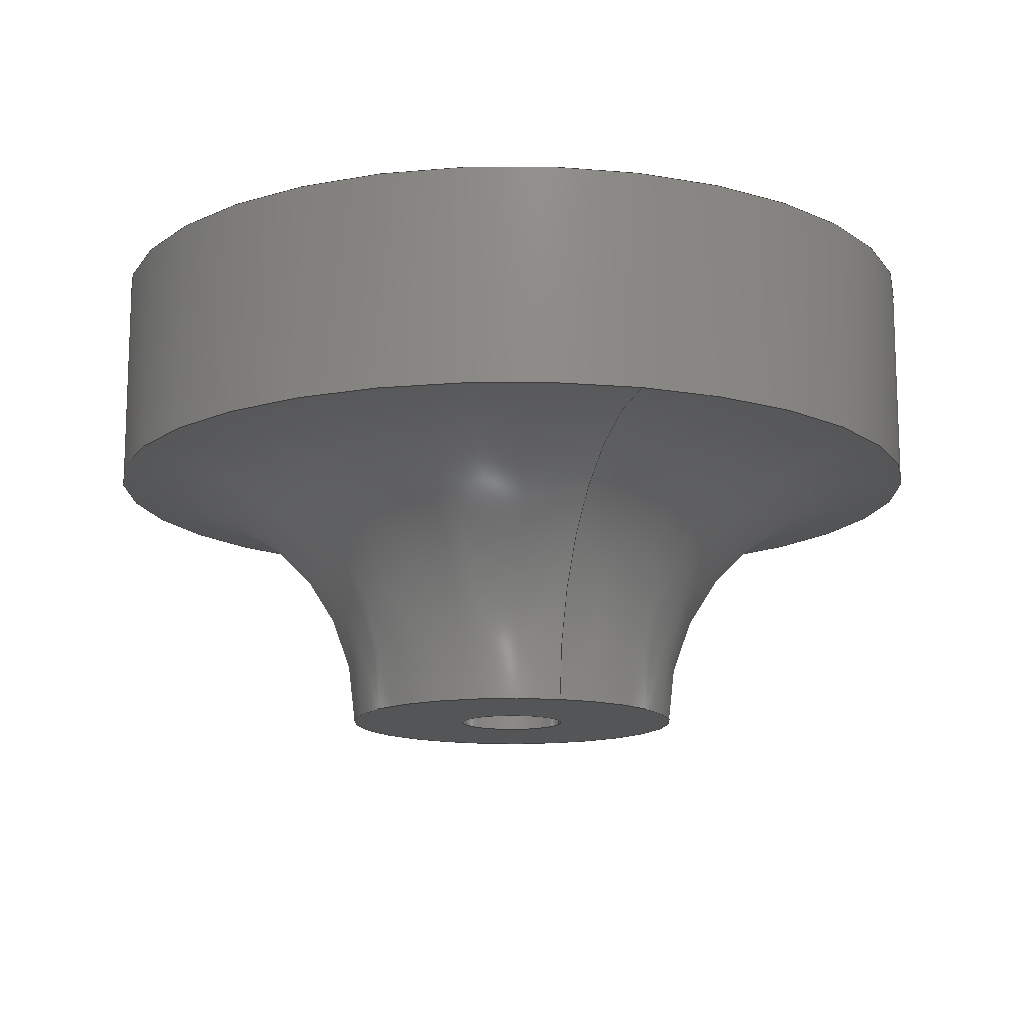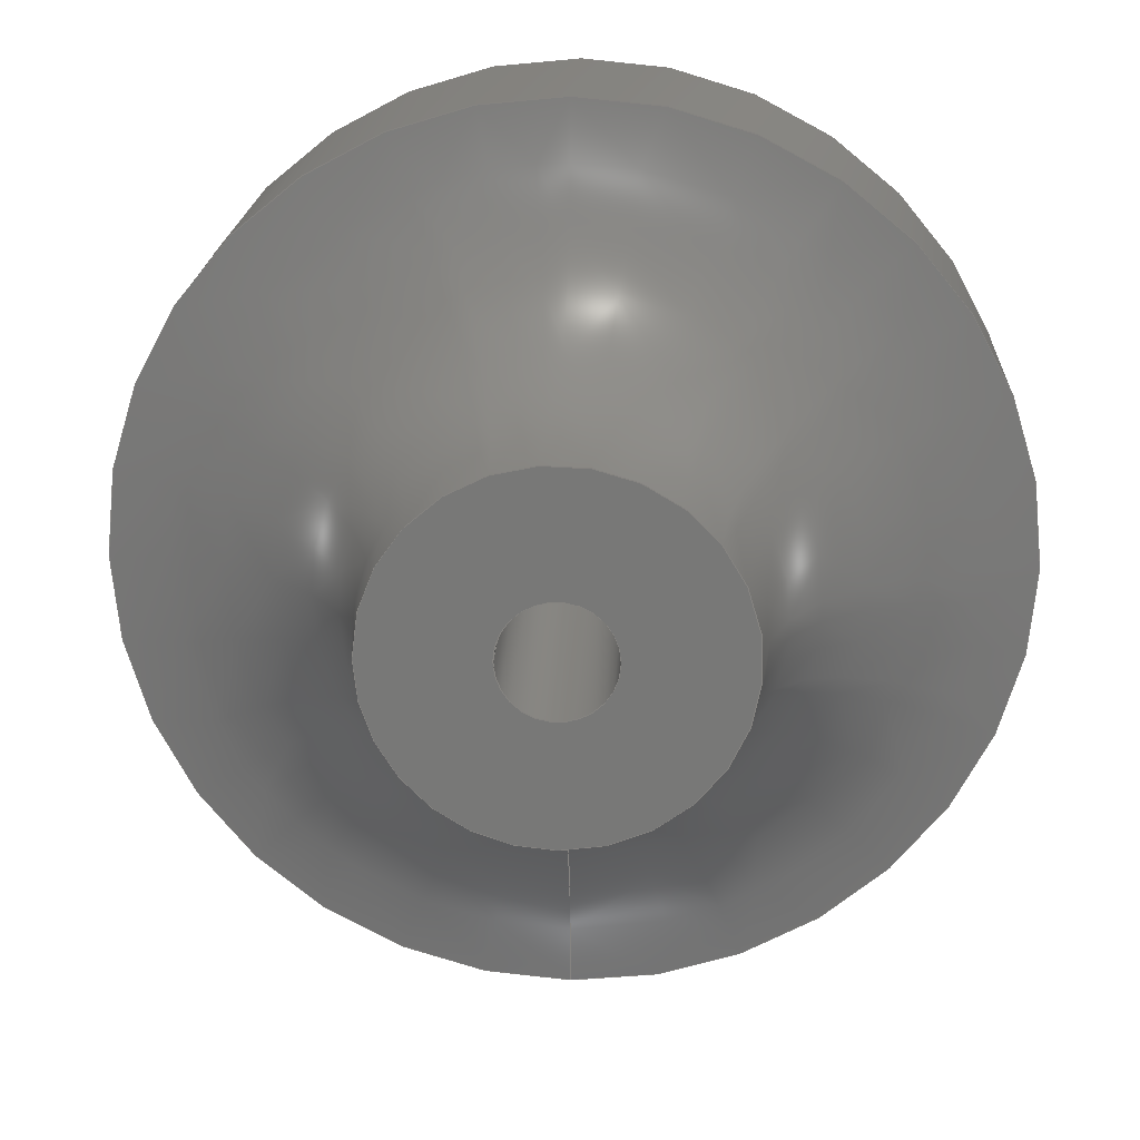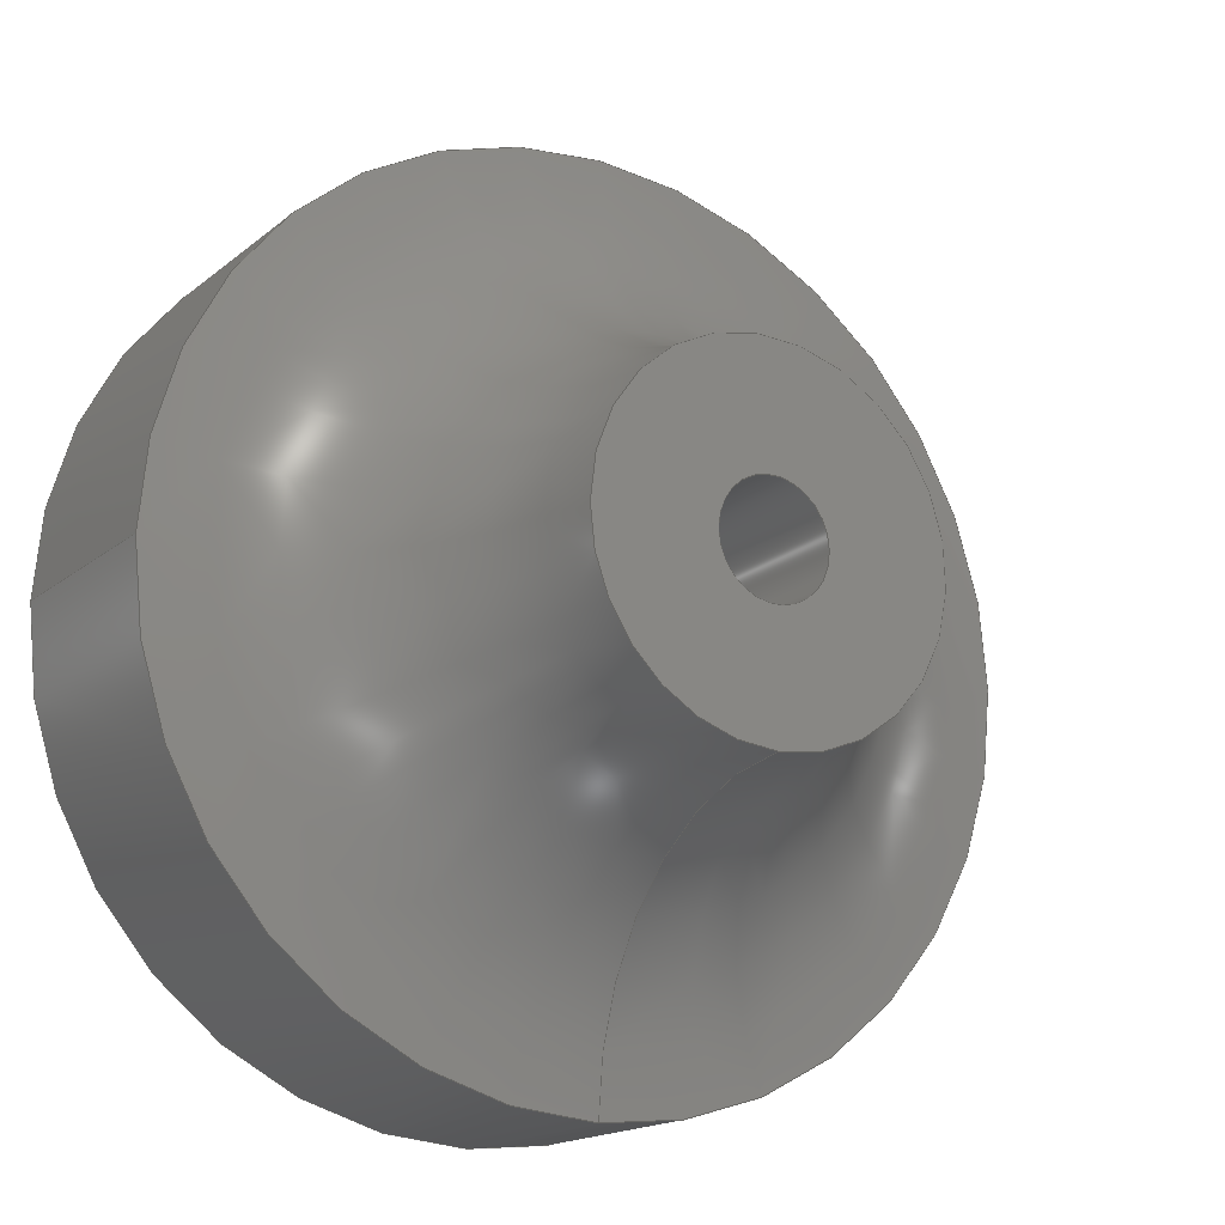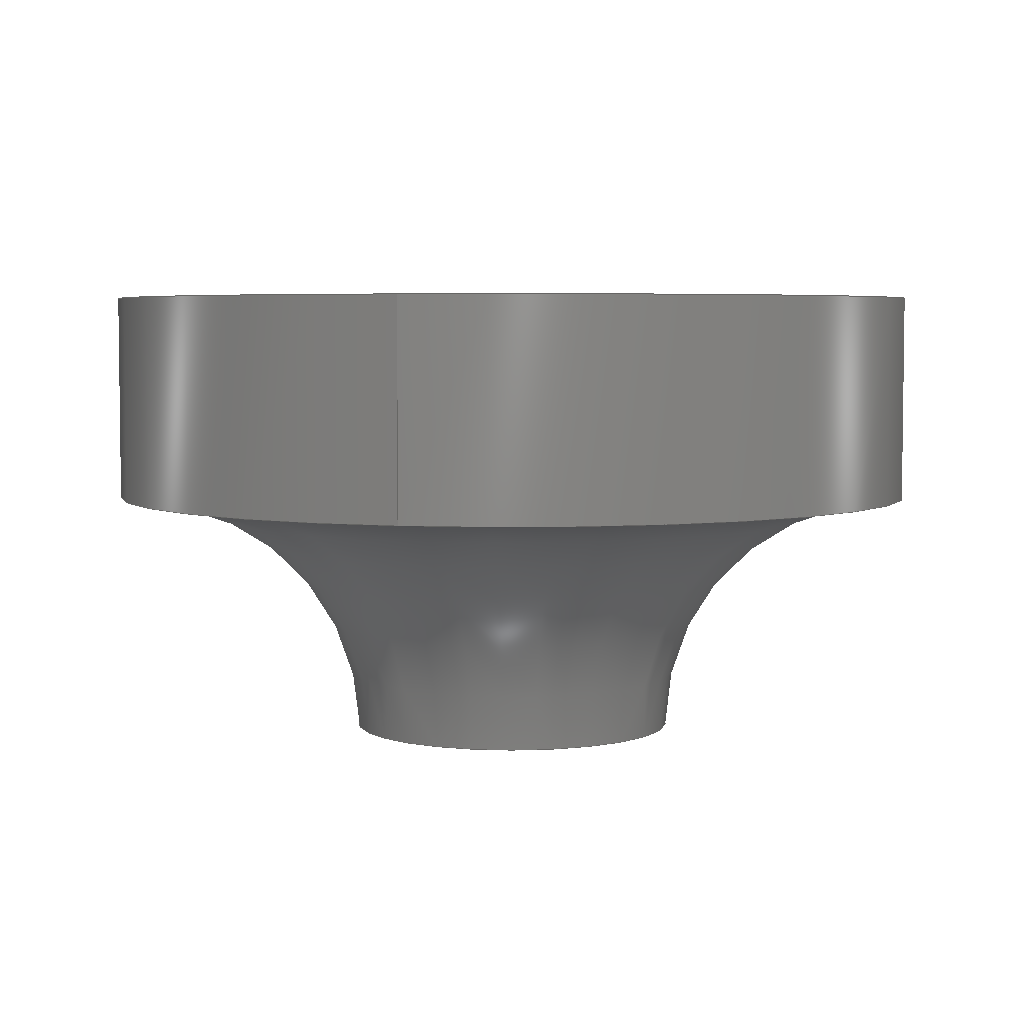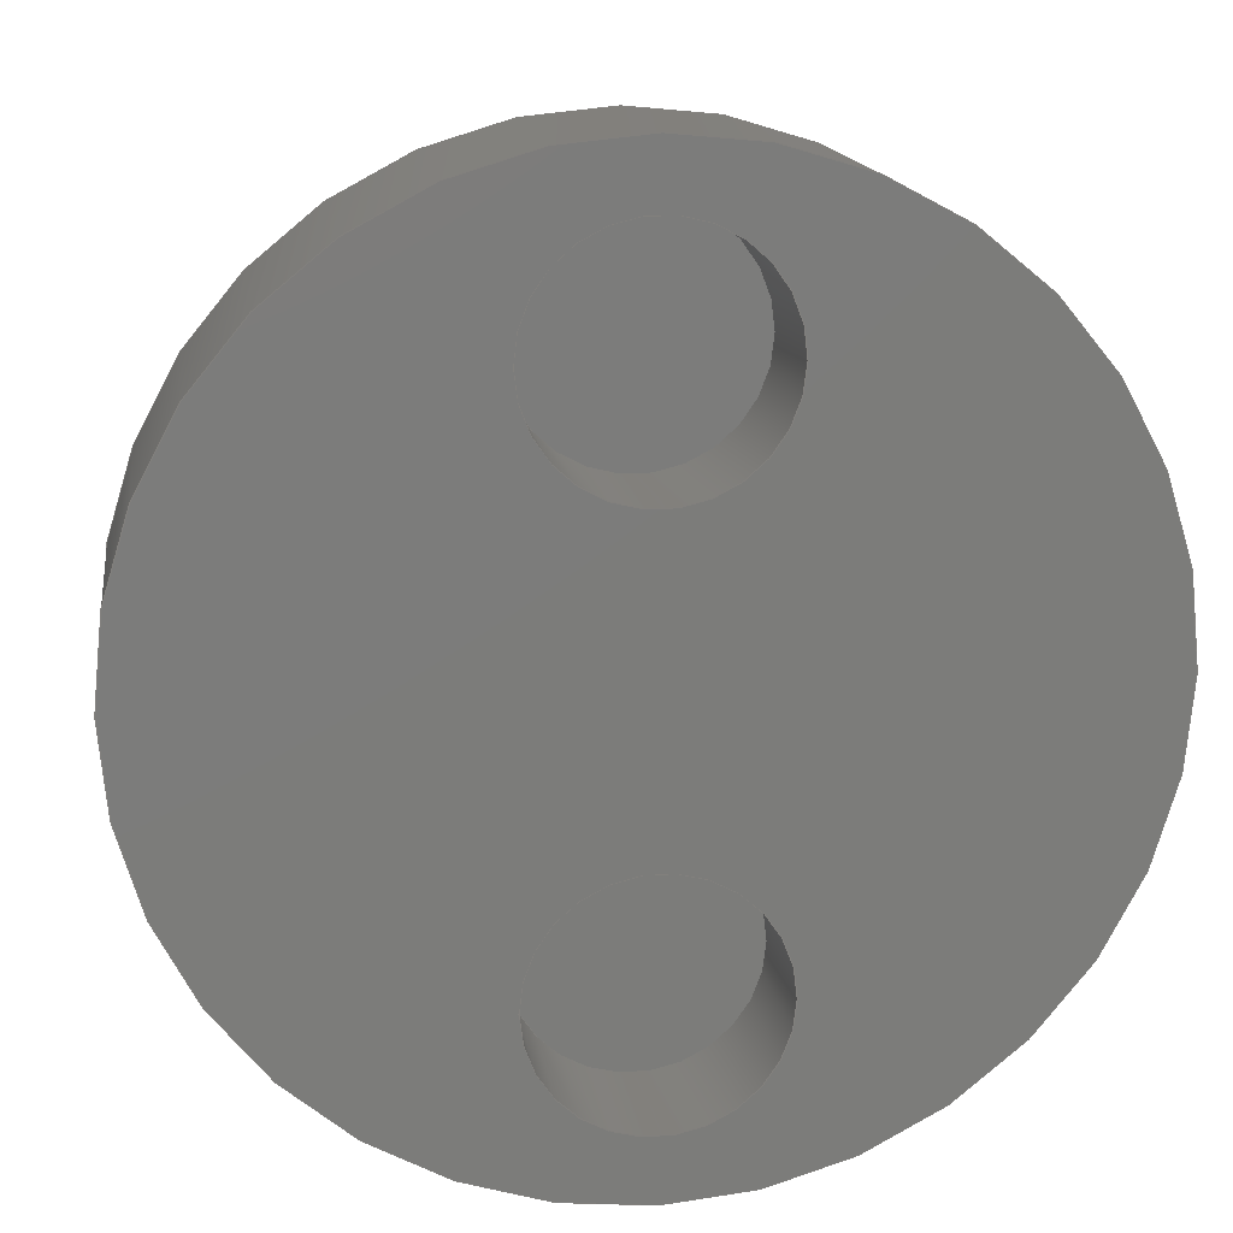
<metadata>
{"format":"step","ext":"step","renderer":"f3d","projection":"perspective","resolution":1024,"background":"white","views":[{"elev":-13.5,"azim":163.5,"up":"+Y"},{"elev":19.1,"azim":2.6,"up":"+Z"},{"elev":-16.8,"azim":-32.7,"up":"+Z"},{"elev":4.7,"azim":-75.7,"up":"+Y"},{"elev":14.9,"azim":171.8,"up":"+Z"}]}
</metadata>
<code>
ISO-10303-21;
DATA;
#1=MECHANICAL_DESIGN_GEOMETRIC_PRESENTATION_REPRESENTATION('',(#4),#258);
#2=SHAPE_REPRESENTATION_RELATIONSHIP('SRR','None',#265,#3);
#3=ADVANCED_BREP_SHAPE_REPRESENTATION('',(#5),#257);
#4=STYLED_ITEM('',(#274),#5);
#5=MANIFOLD_SOLID_BREP('Body1',#131);
#6=FACE_BOUND('',#40,.T.);
#7=FACE_BOUND('',#47,.T.);
#8=FACE_BOUND('',#48,.T.);
#9=PLANE('',#154);
#10=PLANE('',#155);
#11=PLANE('',#159);
#12=PLANE('',#163);
#13=PLANE('',#166);
#14=LINE('',#232,#18);
#15=LINE('',#240,#19);
#16=LINE('',#247,#20);
#17=LINE('',#253,#21);
#18=VECTOR('',#185,1.25);
#19=VECTOR('',#196,2.6);
#20=VECTOR('',#205,2.6);
#21=VECTOR('',#214,10);
#22=CYLINDRICAL_SURFACE('',#151,1.25);
#23=CYLINDRICAL_SURFACE('',#156,2.6);
#24=CYLINDRICAL_SURFACE('',#160,2.6);
#25=CYLINDRICAL_SURFACE('',#164,10);
#26=FACE_OUTER_BOUND('',#36,.T.);
#27=FACE_OUTER_BOUND('',#37,.T.);
#28=FACE_OUTER_BOUND('',#38,.T.);
#29=FACE_OUTER_BOUND('',#39,.T.);
#30=FACE_OUTER_BOUND('',#41,.T.);
#31=FACE_OUTER_BOUND('',#42,.T.);
#32=FACE_OUTER_BOUND('',#43,.T.);
#33=FACE_OUTER_BOUND('',#44,.T.);
#34=FACE_OUTER_BOUND('',#45,.T.);
#35=FACE_OUTER_BOUND('',#46,.T.);
#36=EDGE_LOOP('',(#88,#89,#90,#91,#92,#93));
#37=EDGE_LOOP('',(#94,#95,#96,#97));
#38=EDGE_LOOP('',(#98));
#39=EDGE_LOOP('',(#99,#100));
#40=EDGE_LOOP('',(#101));
#41=EDGE_LOOP('',(#102,#103,#104,#105));
#42=EDGE_LOOP('',(#106));
#43=EDGE_LOOP('',(#107,#108,#109,#110));
#44=EDGE_LOOP('',(#111));
#45=EDGE_LOOP('',(#112,#113,#114,#115,#116));
#46=EDGE_LOOP('',(#117));
#47=EDGE_LOOP('',(#118));
#48=EDGE_LOOP('',(#119));
#49=CIRCLE('',#146,4);
#50=CIRCLE('',#147,4);
#51=CIRCLE('',#148,6);
#52=CIRCLE('',#149,10);
#53=CIRCLE('',#150,10);
#54=CIRCLE('',#152,1.25);
#55=CIRCLE('',#153,1.25);
#56=CIRCLE('',#157,2.6);
#57=CIRCLE('',#158,2.6);
#58=CIRCLE('',#161,2.6);
#59=CIRCLE('',#162,2.6);
#60=CIRCLE('',#165,10);
#61=VERTEX_POINT('',#219);
#62=VERTEX_POINT('',#220);
#63=VERTEX_POINT('',#223);
#64=VERTEX_POINT('',#225);
#65=VERTEX_POINT('',#229);
#66=VERTEX_POINT('',#231);
#67=VERTEX_POINT('',#237);
#68=VERTEX_POINT('',#239);
#69=VERTEX_POINT('',#244);
#70=VERTEX_POINT('',#246);
#71=VERTEX_POINT('',#251);
#72=EDGE_CURVE('',#61,#62,#49,.T.);
#73=EDGE_CURVE('',#62,#61,#50,.T.);
#74=EDGE_CURVE('',#62,#63,#51,.T.);
#75=EDGE_CURVE('',#64,#63,#52,.T.);
#76=EDGE_CURVE('',#63,#64,#53,.T.);
#77=EDGE_CURVE('',#65,#65,#54,.T.);
#78=EDGE_CURVE('',#65,#66,#14,.T.);
#79=EDGE_CURVE('',#66,#66,#55,.T.);
#80=EDGE_CURVE('',#67,#67,#56,.T.);
#81=EDGE_CURVE('',#67,#68,#15,.T.);
#82=EDGE_CURVE('',#68,#68,#57,.T.);
#83=EDGE_CURVE('',#69,#69,#58,.T.);
#84=EDGE_CURVE('',#69,#70,#16,.T.);
#85=EDGE_CURVE('',#70,#70,#59,.T.);
#86=EDGE_CURVE('',#71,#71,#60,.T.);
#87=EDGE_CURVE('',#71,#64,#17,.T.);
#88=ORIENTED_EDGE('',*,*,#72,.F.);
#89=ORIENTED_EDGE('',*,*,#73,.F.);
#90=ORIENTED_EDGE('',*,*,#74,.T.);
#91=ORIENTED_EDGE('',*,*,#75,.F.);
#92=ORIENTED_EDGE('',*,*,#76,.F.);
#93=ORIENTED_EDGE('',*,*,#74,.F.);
#94=ORIENTED_EDGE('',*,*,#77,.F.);
#95=ORIENTED_EDGE('',*,*,#78,.T.);
#96=ORIENTED_EDGE('',*,*,#79,.T.);
#97=ORIENTED_EDGE('',*,*,#78,.F.);
#98=ORIENTED_EDGE('',*,*,#79,.F.);
#99=ORIENTED_EDGE('',*,*,#72,.T.);
#100=ORIENTED_EDGE('',*,*,#73,.T.);
#101=ORIENTED_EDGE('',*,*,#77,.T.);
#102=ORIENTED_EDGE('',*,*,#80,.F.);
#103=ORIENTED_EDGE('',*,*,#81,.T.);
#104=ORIENTED_EDGE('',*,*,#82,.T.);
#105=ORIENTED_EDGE('',*,*,#81,.F.);
#106=ORIENTED_EDGE('',*,*,#82,.F.);
#107=ORIENTED_EDGE('',*,*,#83,.F.);
#108=ORIENTED_EDGE('',*,*,#84,.T.);
#109=ORIENTED_EDGE('',*,*,#85,.T.);
#110=ORIENTED_EDGE('',*,*,#84,.F.);
#111=ORIENTED_EDGE('',*,*,#85,.F.);
#112=ORIENTED_EDGE('',*,*,#86,.F.);
#113=ORIENTED_EDGE('',*,*,#87,.T.);
#114=ORIENTED_EDGE('',*,*,#75,.T.);
#115=ORIENTED_EDGE('',*,*,#76,.T.);
#116=ORIENTED_EDGE('',*,*,#87,.F.);
#117=ORIENTED_EDGE('',*,*,#86,.T.);
#118=ORIENTED_EDGE('',*,*,#80,.T.);
#119=ORIENTED_EDGE('',*,*,#83,.T.);
#120=TOROIDAL_SURFACE('',#145,10,6);
#121=ADVANCED_FACE('',(#26),#120,.F.);
#122=ADVANCED_FACE('',(#27),#22,.F.);
#123=ADVANCED_FACE('',(#28),#9,.T.);
#124=ADVANCED_FACE('',(#29,#6),#10,.T.);
#125=ADVANCED_FACE('',(#30),#23,.F.);
#126=ADVANCED_FACE('',(#31),#11,.T.);
#127=ADVANCED_FACE('',(#32),#24,.F.);
#128=ADVANCED_FACE('',(#33),#12,.T.);
#129=ADVANCED_FACE('',(#34),#25,.T.);
#130=ADVANCED_FACE('',(#35,#7,#8),#13,.T.);
#131=CLOSED_SHELL('',(#121,#122,#123,#124,#125,#126,#127,#128,#129,#130));
#132=DERIVED_UNIT_ELEMENT(#134,1);
#133=DERIVED_UNIT_ELEMENT(#260,3);
#134=(
MASS_UNIT()
NAMED_UNIT(*)
SI_UNIT(.KILO.,.GRAM.)
);
#135=DERIVED_UNIT((#132,#133));
#136=MEASURE_REPRESENTATION_ITEM('density measure',
POSITIVE_RATIO_MEASURE(7850),#135);
#137=PROPERTY_DEFINITION_REPRESENTATION(#142,#139);
#138=PROPERTY_DEFINITION_REPRESENTATION(#143,#140);
#139=REPRESENTATION('material name',(#141),#257);
#140=REPRESENTATION('density',(#136),#257);
#141=DESCRIPTIVE_REPRESENTATION_ITEM('Steel','Steel');
#142=PROPERTY_DEFINITION('material property','material name',#267);
#143=PROPERTY_DEFINITION('material property','density of part',#267);
#144=AXIS2_PLACEMENT_3D('placement',#217,#167,#168);
#145=AXIS2_PLACEMENT_3D('',#218,#169,#170);
#146=AXIS2_PLACEMENT_3D('',#221,#171,#172);
#147=AXIS2_PLACEMENT_3D('',#222,#173,#174);
#148=AXIS2_PLACEMENT_3D('',#224,#175,#176);
#149=AXIS2_PLACEMENT_3D('',#226,#177,#178);
#150=AXIS2_PLACEMENT_3D('',#227,#179,#180);
#151=AXIS2_PLACEMENT_3D('',#228,#181,#182);
#152=AXIS2_PLACEMENT_3D('',#230,#183,#184);
#153=AXIS2_PLACEMENT_3D('',#233,#186,#187);
#154=AXIS2_PLACEMENT_3D('',#234,#188,#189);
#155=AXIS2_PLACEMENT_3D('',#235,#190,#191);
#156=AXIS2_PLACEMENT_3D('',#236,#192,#193);
#157=AXIS2_PLACEMENT_3D('',#238,#194,#195);
#158=AXIS2_PLACEMENT_3D('',#241,#197,#198);
#159=AXIS2_PLACEMENT_3D('',#242,#199,#200);
#160=AXIS2_PLACEMENT_3D('',#243,#201,#202);
#161=AXIS2_PLACEMENT_3D('',#245,#203,#204);
#162=AXIS2_PLACEMENT_3D('',#248,#206,#207);
#163=AXIS2_PLACEMENT_3D('',#249,#208,#209);
#164=AXIS2_PLACEMENT_3D('',#250,#210,#211);
#165=AXIS2_PLACEMENT_3D('',#252,#212,#213);
#166=AXIS2_PLACEMENT_3D('',#254,#215,#216);
#167=DIRECTION('axis',(0,0,1));
#168=DIRECTION('refdir',(1,0,0));
#169=DIRECTION('center_axis',(0,1,0));
#170=DIRECTION('ref_axis',(0,0,1));
#171=DIRECTION('center_axis',(0,-1,0));
#172=DIRECTION('ref_axis',(1,0,0));
#173=DIRECTION('center_axis',(0,-1,0));
#174=DIRECTION('ref_axis',(1,0,0));
#175=DIRECTION('center_axis',(-1,0,1.225e-16));
#176=DIRECTION('ref_axis',(-1.225e-16,0,-1));
#177=DIRECTION('center_axis',(0,1,0));
#178=DIRECTION('ref_axis',(1,0,0));
#179=DIRECTION('center_axis',(0,1,0));
#180=DIRECTION('ref_axis',(1,0,0));
#181=DIRECTION('center_axis',(0,1,0));
#182=DIRECTION('ref_axis',(1,0,0));
#183=DIRECTION('center_axis',(0,1,0));
#184=DIRECTION('ref_axis',(1,0,0));
#185=DIRECTION('',(0,1,0));
#186=DIRECTION('center_axis',(0,1,0));
#187=DIRECTION('ref_axis',(1,0,0));
#188=DIRECTION('center_axis',(0,-1,0));
#189=DIRECTION('ref_axis',(1,0,0));
#190=DIRECTION('center_axis',(0,-1,0));
#191=DIRECTION('ref_axis',(1,0,0));
#192=DIRECTION('center_axis',(0,-1,0));
#193=DIRECTION('ref_axis',(-1,0,0));
#194=DIRECTION('center_axis',(0,-1,0));
#195=DIRECTION('ref_axis',(-1,0,0));
#196=DIRECTION('',(0,-1,0));
#197=DIRECTION('center_axis',(0,-1,0));
#198=DIRECTION('ref_axis',(-1,0,0));
#199=DIRECTION('center_axis',(0,1,0));
#200=DIRECTION('ref_axis',(-1,0,0));
#201=DIRECTION('center_axis',(0,-1,0));
#202=DIRECTION('ref_axis',(-1,0,0));
#203=DIRECTION('center_axis',(0,-1,0));
#204=DIRECTION('ref_axis',(-1,0,0));
#205=DIRECTION('',(0,-1,0));
#206=DIRECTION('center_axis',(0,-1,0));
#207=DIRECTION('ref_axis',(-1,0,0));
#208=DIRECTION('center_axis',(0,1,0));
#209=DIRECTION('ref_axis',(-1,0,0));
#210=DIRECTION('center_axis',(0,1,0));
#211=DIRECTION('ref_axis',(1,0,0));
#212=DIRECTION('center_axis',(0,1,0));
#213=DIRECTION('ref_axis',(1,0,0));
#214=DIRECTION('',(0,-1,0));
#215=DIRECTION('center_axis',(0,1,0));
#216=DIRECTION('ref_axis',(1,0,0));
#217=CARTESIAN_POINT('',(0,0,0));
#218=CARTESIAN_POINT('Origin',(0,-6,0));
#219=CARTESIAN_POINT('',(-4,-6,-4.899e-16));
#220=CARTESIAN_POINT('',(-4.899e-16,-6,-4));
#221=CARTESIAN_POINT('Origin',(0,-6,0));
#222=CARTESIAN_POINT('Origin',(0,-6,0));
#223=CARTESIAN_POINT('',(-1.225e-15,0,-10));
#224=CARTESIAN_POINT('Origin',(-1.225e-15,-6,-10));
#225=CARTESIAN_POINT('',(-10,0,1.225e-15));
#226=CARTESIAN_POINT('Origin',(0,0,0));
#227=CARTESIAN_POINT('Origin',(0,0,0));
#228=CARTESIAN_POINT('Origin',(0,-6,0));
#229=CARTESIAN_POINT('',(-1.25,-6,-1.531e-16));
#230=CARTESIAN_POINT('Origin',(0,-6,0));
#231=CARTESIAN_POINT('',(-1.25,3,-1.531e-16));
#232=CARTESIAN_POINT('',(-1.25,-6,1.531e-16));
#233=CARTESIAN_POINT('Origin',(0,3,0));
#234=CARTESIAN_POINT('Origin',(0,3,0));
#235=CARTESIAN_POINT('Origin',(0,-6,0));
#236=CARTESIAN_POINT('Origin',(0,5,6));
#237=CARTESIAN_POINT('',(2.6,5,6));
#238=CARTESIAN_POINT('Origin',(0,5,6));
#239=CARTESIAN_POINT('',(2.6,2,6));
#240=CARTESIAN_POINT('',(2.6,5,6));
#241=CARTESIAN_POINT('Origin',(0,2,6));
#242=CARTESIAN_POINT('Origin',(0,2,6));
#243=CARTESIAN_POINT('Origin',(0,5,-6));
#244=CARTESIAN_POINT('',(2.6,5,-6));
#245=CARTESIAN_POINT('Origin',(0,5,-6));
#246=CARTESIAN_POINT('',(2.6,2,-6));
#247=CARTESIAN_POINT('',(2.6,5,-6));
#248=CARTESIAN_POINT('Origin',(0,2,-6));
#249=CARTESIAN_POINT('Origin',(0,2,-6));
#250=CARTESIAN_POINT('Origin',(0,0,0));
#251=CARTESIAN_POINT('',(-10,5,1.225e-15));
#252=CARTESIAN_POINT('Origin',(0,5,0));
#253=CARTESIAN_POINT('',(-10,0,1.225e-15));
#254=CARTESIAN_POINT('Origin',(0,5,0));
#255=UNCERTAINTY_MEASURE_WITH_UNIT(LENGTH_MEASURE(0.01),#259,
'DISTANCE_ACCURACY_VALUE',
'Maximum model space distance between geometric entities at asserted c
onnectivities');
#256=UNCERTAINTY_MEASURE_WITH_UNIT(LENGTH_MEASURE(0.01),#259,
'DISTANCE_ACCURACY_VALUE',
'Maximum model space distance between geometric entities at asserted c
onnectivities');
#257=(
GEOMETRIC_REPRESENTATION_CONTEXT(3)
GLOBAL_UNCERTAINTY_ASSIGNED_CONTEXT((#255))
GLOBAL_UNIT_ASSIGNED_CONTEXT((#259,#261,#262))
REPRESENTATION_CONTEXT('','3D')
);
#258=(
GEOMETRIC_REPRESENTATION_CONTEXT(3)
GLOBAL_UNCERTAINTY_ASSIGNED_CONTEXT((#256))
GLOBAL_UNIT_ASSIGNED_CONTEXT((#259,#261,#262))
REPRESENTATION_CONTEXT('','3D')
);
#259=(
LENGTH_UNIT()
NAMED_UNIT(*)
SI_UNIT(.MILLI.,.METRE.)
);
#260=(
LENGTH_UNIT()
NAMED_UNIT(*)
SI_UNIT($,.METRE.)
);
#261=(
NAMED_UNIT(*)
PLANE_ANGLE_UNIT()
SI_UNIT($,.RADIAN.)
);
#262=(
NAMED_UNIT(*)
SI_UNIT($,.STERADIAN.)
SOLID_ANGLE_UNIT()
);
#263=SHAPE_DEFINITION_REPRESENTATION(#264,#265);
#264=PRODUCT_DEFINITION_SHAPE('',$,#267);
#265=SHAPE_REPRESENTATION('',(#144),#257);
#266=PRODUCT_DEFINITION_CONTEXT('part definition',#271,'design');
#267=PRODUCT_DEFINITION('magneticmixer','magneticmixer v1',#268,#266);
#268=PRODUCT_DEFINITION_FORMATION('',$,#273);
#269=PRODUCT_RELATED_PRODUCT_CATEGORY('magneticmixer v1',
'magneticmixer v1',(#273));
#270=APPLICATION_PROTOCOL_DEFINITION('international standard',
'automotive_design',2009,#271);
#271=APPLICATION_CONTEXT(
'Core Data for Automotive Mechanical Design Process');
#272=PRODUCT_CONTEXT('part definition',#271,'mechanical');
#273=PRODUCT('magneticmixer','magneticmixer v1',$,(#272));
#274=PRESENTATION_STYLE_ASSIGNMENT((#275));
#275=SURFACE_STYLE_USAGE(.BOTH.,#276);
#276=SURFACE_SIDE_STYLE('',(#277));
#277=SURFACE_STYLE_FILL_AREA(#278);
#278=FILL_AREA_STYLE('Steel - Satin',(#279));
#279=FILL_AREA_STYLE_COLOUR('Steel - Satin',#280);
#280=COLOUR_RGB('Steel - Satin',0.6275,0.6275,0.6275);
ENDSEC;
END-ISO-10303-21;

</code>
